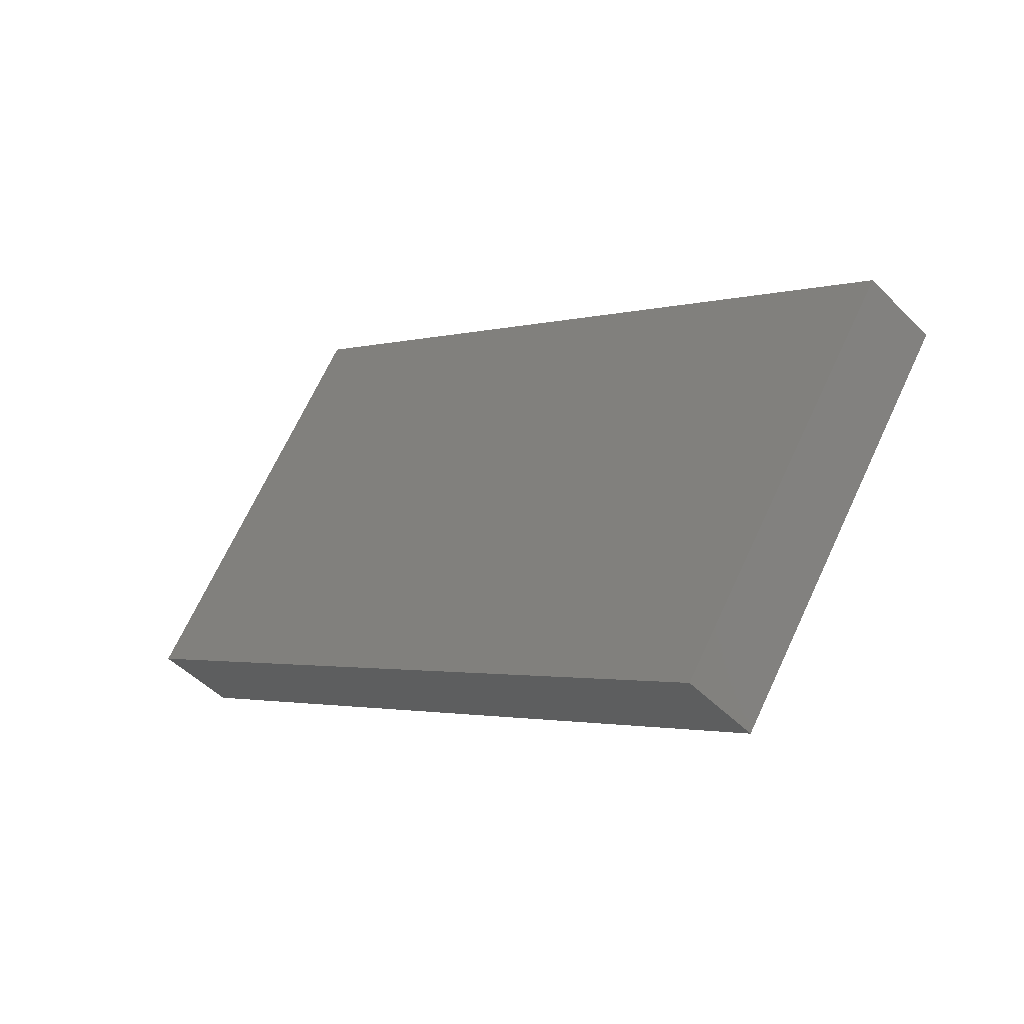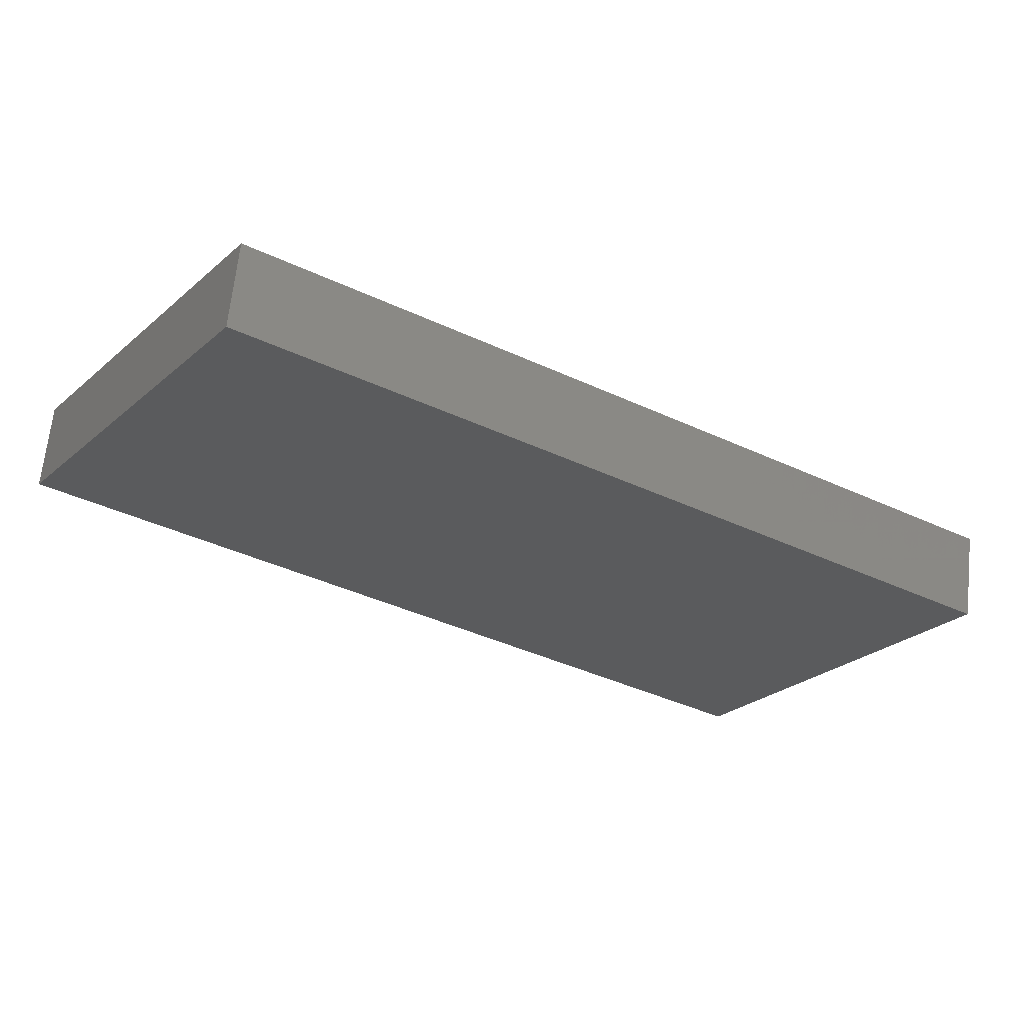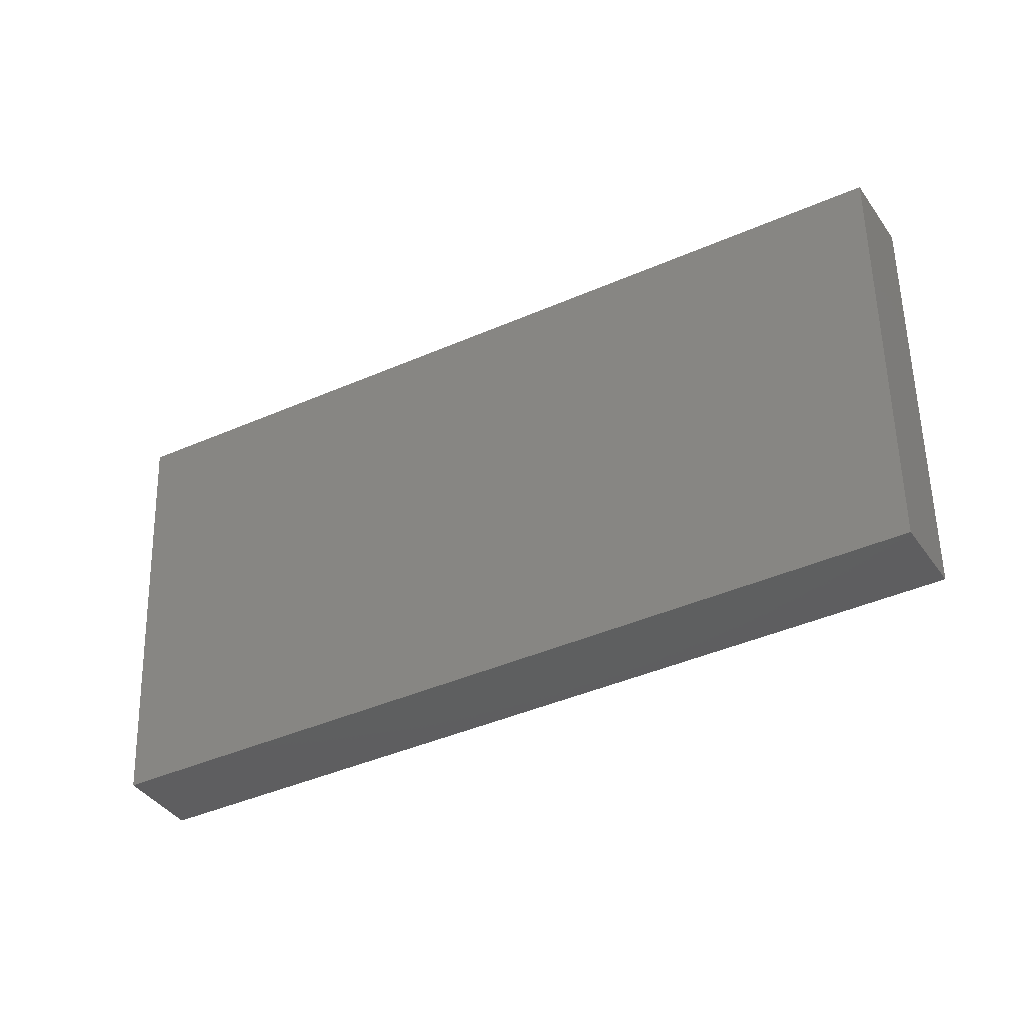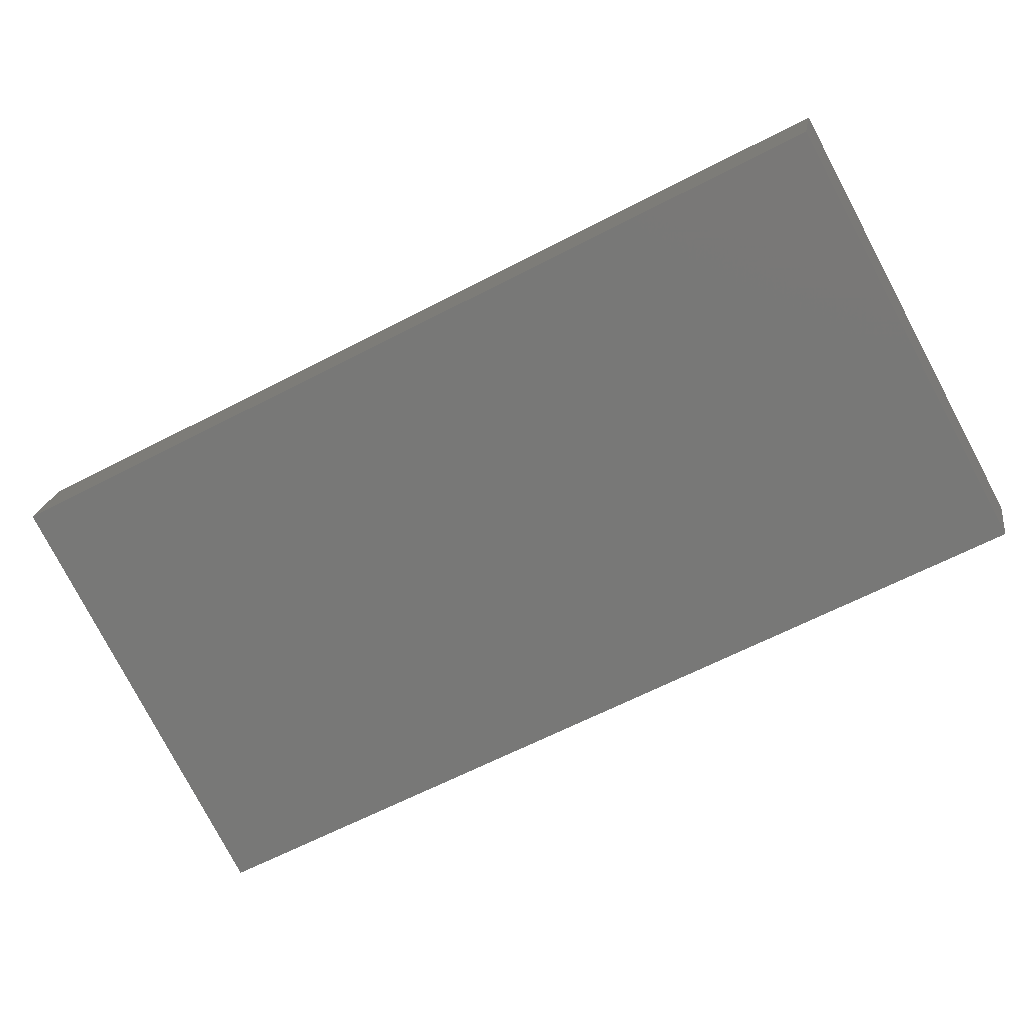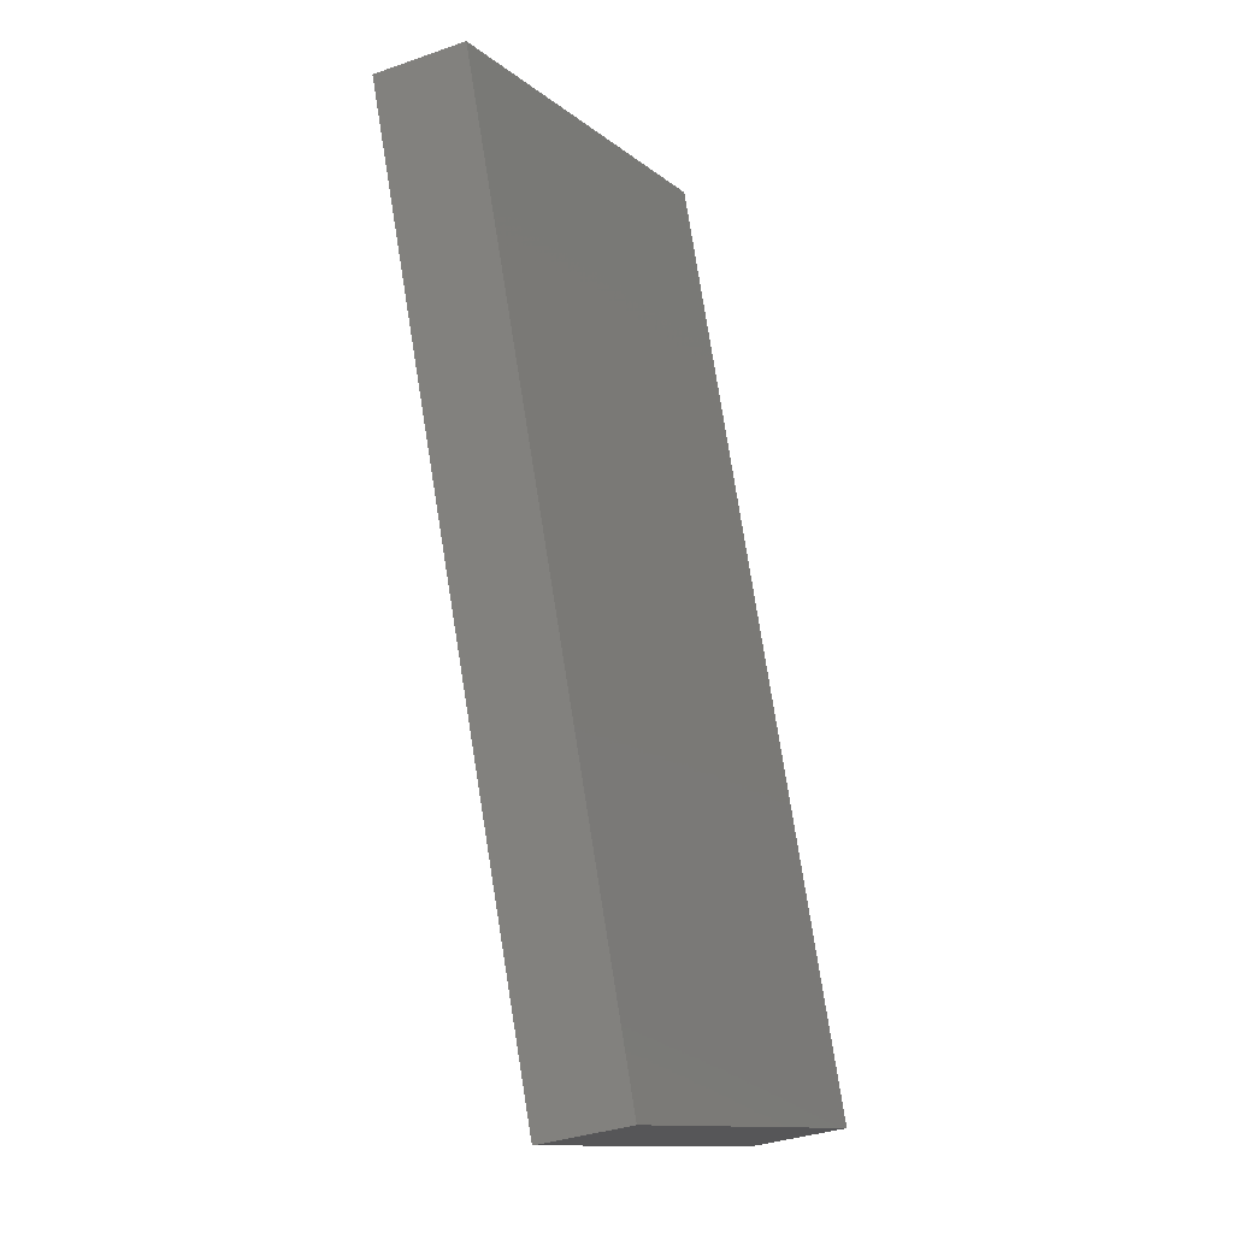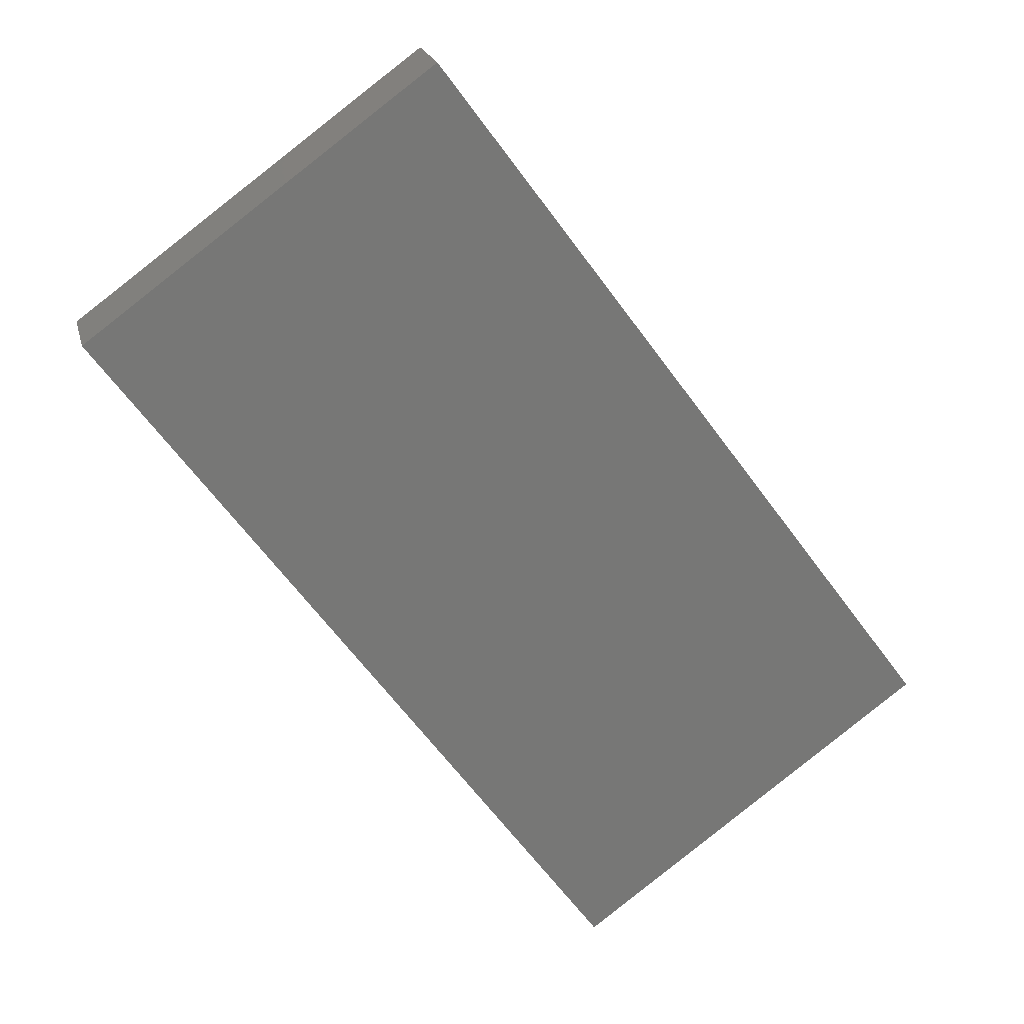
<metadata>
{"format":"stl","ext":"stl","renderer":"f3d","projection":"perspective","resolution":1024,"background":"white","views":[{"elev":31.5,"azim":13.8,"up":"+Z"},{"elev":16.6,"azim":125.7,"up":"+Z"},{"elev":21.7,"azim":-17.0,"up":"+Z"},{"elev":35.2,"azim":149.0,"up":"+Y"},{"elev":-74.7,"azim":-108.9,"up":"+Y"},{"elev":-28.9,"azim":97.4,"up":"+Z"}]}
</metadata>
<code>
# stl→obj: 206 verts, 408 faces
v -1.028 1.404 1.092
v -1.737 0.7019 1.566
v -1.14 1.002 0.8353
v -1.625 1.104 1.822
v -2.549 2.367 0.2439
v -2.661 1.965 -0.01259
v -1.743 0.6989 1.573
v -0.9116 1.823 1.359
v -1.509 1.523 2.089
v -0.6837 2.644 1.882
v -1.397 1.925 2.346
v -0.7999 2.225 1.615
v -1.281 2.344 2.613
v -0.572 3.046 2.138
v -1.053 3.165 3.136
v -1.169 2.746 2.869
v -0.4557 3.465 2.405
v -0.2278 4.286 2.929
v -0.941 3.567 3.392
v -0.344 3.867 2.662
v -0.8248 3.986 3.659
v 0.000139 5.107 3.452
v -0.7131 4.388 3.916
v -0.1161 4.688 3.185
v -0.6029 4.804 4.19
v -3.258 1.665 0.718
v -1.79 1.896 0.6709
v -1.678 2.299 0.9273
v -2.557 2.372 0.2396
v -2.668 1.969 -0.01685
v -1.45 3.12 1.451
v -1.562 2.717 1.194
v -2.329 3.193 0.763
v -2.433 2.786 0.5108
v -2.441 2.791 0.5065
v -2.321 3.188 0.7672
v -1.222 3.941 1.974
v -1.334 3.538 1.718
v -3.207 3.266 0.07523
v -3.311 2.859 -0.177
v -3.319 2.864 -0.1812
v -3.2 3.261 0.07949
v -4.086 3.339 -0.6125
v -4.19 2.932 -0.8647
v -4.197 2.937 -0.869
v -4.078 3.335 -0.6082
v -2.101 4.014 1.286
v -2.093 4.009 1.291
v -2.205 3.607 1.034
v -2.213 3.612 1.03
v -0.9945 4.762 2.497
v -1.106 4.359 2.241
v -2.979 4.087 0.5986
v -2.972 4.082 0.6029
v -3.083 3.68 0.3464
v -3.091 3.685 0.3421
v -1.873 4.835 1.81
v -1.865 4.83 1.814
v -1.977 4.428 1.558
v -1.985 4.433 1.553
v -3.858 4.16 -0.08914
v -3.85 4.156 -0.08488
v -3.962 3.753 -0.3413
v -3.969 3.758 -0.3456
v -0.8783 5.18 2.764
v -0.7666 5.583 3.021
v -2.751 4.908 1.122
v -2.855 4.501 0.8698
v -2.863 4.506 0.8655
v -2.744 4.903 1.126
v -4.736 4.234 -0.7769
v -4.84 3.827 -1.029
v -4.848 3.831 -1.033
v -4.729 4.229 -0.7726
v -1.645 5.656 2.333
v -1.637 5.651 2.337
v -1.749 5.249 2.081
v -1.757 5.254 2.077
v -3.63 4.982 0.4342
v -3.734 4.574 0.182
v -3.742 4.579 0.1778
v -3.622 4.977 0.4385
v -5.615 4.307 -1.465
v -5.719 3.9 -1.717
v -5.726 3.905 -1.721
v -5.607 4.302 -1.46
v -2.523 5.729 1.645
v -2.628 5.322 1.393
v -2.635 5.327 1.389
v -2.516 5.724 1.65
v -4.508 5.055 -0.2535
v -4.612 4.648 -0.5057
v -4.62 4.653 -0.51
v -4.501 5.05 -0.2493
v -3.402 5.803 0.9576
v -3.506 5.395 0.7054
v -3.514 5.4 0.7011
v -3.394 5.798 0.9619
v -5.387 5.128 -0.9412
v -5.379 5.123 -0.937
v -5.491 4.721 -1.193
v -5.498 4.726 -1.198
v -2.296 6.55 2.169
v -2.4 6.143 1.917
v -2.407 6.148 1.912
v -2.288 6.546 2.173
v -6.265 5.201 -1.629
v -6.369 4.794 -1.881
v -6.377 4.799 -1.885
v -6.258 5.197 -1.625
v -4.28 5.876 0.2699
v -4.273 5.871 0.2741
v -4.384 5.469 0.01766
v -4.392 5.474 0.0134
v -3.174 6.624 1.481
v -3.278 6.216 1.229
v -3.286 6.221 1.225
v -3.166 6.619 1.485
v -5.159 5.949 -0.4179
v -5.263 5.542 -0.6701
v -5.27 5.547 -0.6743
v -5.151 5.944 -0.4136
v -7.144 5.275 -2.317
v -7.248 4.868 -2.569
v -7.255 4.872 -2.573
v -7.136 5.27 -2.312
v -6.037 6.022 -1.106
v -6.03 6.018 -1.101
v -6.141 5.615 -1.358
v -6.149 5.62 -1.362
v -4.052 6.697 0.7932
v -4.045 6.692 0.7975
v -4.156 6.29 0.541
v -4.164 6.295 0.5368
v -6.908 6.091 -1.789
v -7.02 5.689 -2.046
v -7.027 5.693 -2.05
v -4.931 6.77 0.1055
v -4.923 6.765 0.1097
v -5.035 6.363 -0.1467
v -5.043 6.368 -0.151
v -6.916 6.096 -1.793
v -3.817 7.513 1.321
v -3.929 7.111 1.064
v -3.936 7.116 1.06
v -3.824 7.518 1.317
v -5.809 6.843 -0.5823
v -5.913 6.436 -0.8344
v -5.921 6.441 -0.8387
v -5.802 6.839 -0.578
v -6.68 6.912 -1.266
v -6.792 6.51 -1.522
v -6.799 6.514 -1.526
v -8.665 6.237 -3.165
v -8.777 5.835 -3.421
v -8.784 5.84 -3.425
v -4.703 7.591 0.6288
v -4.695 7.586 0.6331
v -4.807 7.184 0.3767
v -4.815 7.189 0.3724
v -6.688 6.917 -1.27
v -5.581 7.665 -0.05889
v -5.685 7.257 -0.3111
v -5.693 7.262 -0.3153
v -5.574 7.66 -0.05463
v -8.549 6.656 -2.898
v -7.898 5.762 -2.733
v -7.786 6.164 -2.477
v -6.46 7.738 -0.7466
v -6.452 7.733 -0.7424
v -6.564 7.331 -0.9988
v -6.571 7.336 -1.003
v -5.346 8.481 0.4687
v -5.457 8.078 0.2123
v -5.465 8.083 0.208
v -5.353 8.486 0.4645
v -8.209 7.88 -2.118
v -7.331 7.806 -1.43
v -7.442 7.404 -1.687
v -8.093 8.298 -1.851
v -7.865 9.119 -1.328
v -7.214 8.225 -1.163
v -7.981 8.701 -1.594
v -7.103 8.627 -0.9067
v -7.753 9.522 -1.071
v -6.986 9.046 -0.6398
v -6.232 8.559 -0.2233
v -6.344 8.157 -0.4797
v -6.336 8.152 -0.4754
v -6.875 9.448 -0.3834
v -7.645 9.945 -0.8085
v -8.437 7.058 -2.641
v -8.321 7.477 -2.374
v -7.67 6.583 -2.21
v -7.559 6.985 -1.953
v -6.224 8.554 -0.219
v -8.248 9.642 -0.0705
v -9.387 5.537 -2.687
v -3.265 1.67 0.7137
v -4.794 2.637 -0.1384
v -4.787 2.632 -0.1341
v -6.323 3.605 -0.9905
v -6.316 3.6 -0.9862
v -7.845 4.568 -1.838
v -7.852 4.572 -1.843
v -9.374 5.535 -2.69
f 1 2 3
f 1 4 2
f 5 3 6
f 5 1 3
f 4 7 2
f 8 4 1
f 8 9 4
f 10 11 12
f 10 13 11
f 14 15 16
f 17 15 14
f 18 19 20
f 18 21 19
f 22 23 24
f 22 25 23
f 7 4 25
f 4 9 25
f 9 11 25
f 11 13 25
f 13 16 25
f 16 15 25
f 15 19 25
f 19 21 25
f 21 23 25
f 26 3 2
f 26 6 3
f 27 8 1
f 28 8 27
f 29 6 30
f 29 5 6
f 31 12 32
f 31 10 12
f 33 34 35
f 33 36 34
f 37 17 14
f 37 14 38
f 39 40 41
f 39 42 40
f 43 44 45
f 43 46 44
f 47 48 49
f 47 49 50
f 51 18 20
f 51 20 52
f 53 54 55
f 53 55 56
f 57 58 59
f 57 59 60
f 61 62 63
f 61 63 64
f 65 22 24
f 66 22 65
f 67 68 69
f 67 70 68
f 71 72 73
f 71 74 72
f 75 76 77
f 75 77 78
f 79 80 81
f 79 82 80
f 83 84 85
f 83 86 84
f 87 88 89
f 87 90 88
f 91 92 93
f 91 94 92
f 95 96 97
f 95 98 96
f 99 100 101
f 99 101 102
f 103 104 105
f 103 106 104
f 107 108 109
f 107 110 108
f 111 112 113
f 111 113 114
f 115 116 117
f 115 118 116
f 119 120 121
f 119 122 120
f 123 124 125
f 123 126 124
f 127 128 129
f 127 129 130
f 131 132 133
f 131 133 134
f 135 136 137
f 138 139 140
f 138 140 141
f 142 135 137
f 143 144 145
f 146 143 145
f 147 148 149
f 147 150 148
f 151 152 153
f 154 155 156
f 157 158 159
f 157 159 160
f 161 151 153
f 162 163 164
f 162 165 163
f 166 167 154
f 166 168 167
f 169 170 171
f 169 171 172
f 173 174 175
f 176 173 175
f 177 178 179
f 180 178 177
f 181 182 183
f 181 184 182
f 185 186 187
f 188 184 181
f 188 189 184
f 189 162 184
f 5 40 1
f 40 27 1
f 5 29 40
f 8 42 34
f 42 35 34
f 8 28 42
f 36 55 12
f 55 32 12
f 36 33 55
f 10 54 49
f 54 50 49
f 10 31 54
f 48 38 14
f 17 37 59
f 58 52 20
f 18 51 77
f 76 104 24
f 104 65 24
f 76 75 104
f 22 190 191
f 22 176 190
f 22 173 176
f 22 146 173
f 22 143 146
f 22 103 143
f 22 106 103
f 22 66 106
f 191 154 156
f 191 166 154
f 191 192 166
f 191 193 192
f 191 177 193
f 191 180 177
f 191 183 180
f 191 181 183
f 191 185 181
f 154 167 123
f 126 108 83
f 126 109 108
f 86 108 43
f 108 73 43
f 73 72 43
f 86 83 108
f 46 40 29
f 46 41 40
f 62 55 33
f 62 56 55
f 35 39 63
f 35 42 39
f 82 68 47
f 82 69 68
f 50 53 80
f 50 54 53
f 74 63 39
f 74 64 63
f 41 46 72
f 46 43 72
f 100 92 61
f 100 93 92
f 64 110 101
f 110 102 101
f 64 71 110
f 64 74 71
f 94 80 53
f 94 81 80
f 56 61 92
f 56 62 61
f 122 113 79
f 122 114 113
f 81 91 120
f 81 94 91
f 70 59 37
f 70 60 59
f 38 47 68
f 38 48 47
f 90 77 51
f 90 78 77
f 52 57 88
f 52 58 57
f 98 88 57
f 98 89 88
f 60 67 96
f 60 70 67
f 118 104 75
f 118 115 104
f 115 105 104
f 115 144 105
f 78 87 116
f 78 90 87
f 112 96 67
f 112 97 96
f 69 79 113
f 69 82 79
f 132 116 87
f 132 117 116
f 89 95 133
f 89 98 95
f 139 133 95
f 139 134 133
f 97 111 140
f 97 112 111
f 158 144 115
f 158 145 144
f 117 131 159
f 117 132 131
f 135 129 99
f 135 130 129
f 102 107 136
f 102 110 107
f 128 120 91
f 128 121 120
f 93 99 129
f 93 100 99
f 151 148 119
f 151 149 148
f 121 127 152
f 121 128 127
f 168 136 107
f 168 137 136
f 109 126 167
f 126 123 167
f 192 194 142
f 137 168 166
f 195 152 127
f 195 153 152
f 130 142 194
f 130 135 142
f 194 193 195
f 194 192 193
f 177 179 161
f 153 195 193
f 150 140 111
f 150 141 140
f 114 119 148
f 114 122 119
f 165 159 131
f 165 160 159
f 134 138 163
f 134 139 138
f 170 163 138
f 170 164 163
f 141 147 171
f 141 150 147
f 145 157 174
f 145 158 157
f 196 174 157
f 196 175 174
f 160 162 189
f 160 165 162
f 189 187 196
f 189 188 187
f 178 171 147
f 178 172 171
f 149 161 179
f 149 151 161
f 164 169 182
f 164 170 169
f 183 182 169
f 172 178 180
f 175 187 186
f 175 196 187
f 186 185 190
f 185 191 190
f 12 9 8
f 12 11 9
f 14 13 10
f 14 16 13
f 20 15 17
f 20 19 15
f 24 21 18
f 24 23 21
f 197 25 22
f 197 22 191
f 197 198 7
f 197 7 25
f 26 2 7
f 199 6 26
f 199 30 6
f 200 44 201
f 200 45 44
f 202 84 203
f 202 85 84
f 204 125 124
f 205 125 204
f 206 156 155
f 198 206 205
f 198 156 206
f 198 202 7
f 202 203 7
f 203 200 7
f 200 201 7
f 201 199 7
f 199 26 7
f 198 204 202
f 198 205 204
f 46 30 44
f 46 29 30
f 86 45 84
f 86 43 45
f 126 85 124
f 126 83 85
f 154 125 155
f 154 123 125
f 191 156 198
f 191 198 197
f 76 18 77
f 76 24 18
f 58 17 59
f 58 20 17
f 48 10 49
f 48 14 10
f 36 8 34
f 36 12 8
f 42 27 40
f 42 28 27
f 62 35 63
f 62 33 35
f 54 32 55
f 54 31 32
f 82 50 80
f 82 47 50
f 74 41 72
f 74 39 41
f 100 64 101
f 100 61 64
f 94 56 92
f 94 53 56
f 122 81 120
f 122 79 81
f 70 38 68
f 70 37 38
f 90 52 88
f 90 51 52
f 98 60 96
f 98 57 60
f 106 65 104
f 106 66 65
f 118 78 116
f 118 75 78
f 112 69 113
f 112 67 69
f 132 89 133
f 132 87 89
f 139 97 140
f 139 95 97
f 143 105 144
f 143 103 105
f 158 117 159
f 158 115 117
f 110 73 108
f 110 71 73
f 135 102 136
f 135 99 102
f 128 93 129
f 128 91 93
f 151 121 152
f 151 119 121
f 168 109 167
f 168 107 109
f 192 137 166
f 192 142 137
f 195 130 194
f 195 127 130
f 177 153 193
f 177 161 153
f 150 114 148
f 150 111 114
f 165 134 163
f 165 131 134
f 170 141 171
f 170 138 141
f 173 145 174
f 173 146 145
f 196 160 189
f 196 157 160
f 178 149 179
f 178 147 149
f 184 164 182
f 184 162 164
f 183 172 180
f 183 169 172
f 190 175 186
f 190 176 175
f 185 188 181
f 185 187 188
f 206 125 205
f 206 155 125
f 204 85 202
f 204 124 85
f 203 45 200
f 203 84 45
f 201 30 199
f 201 44 30

</code>
